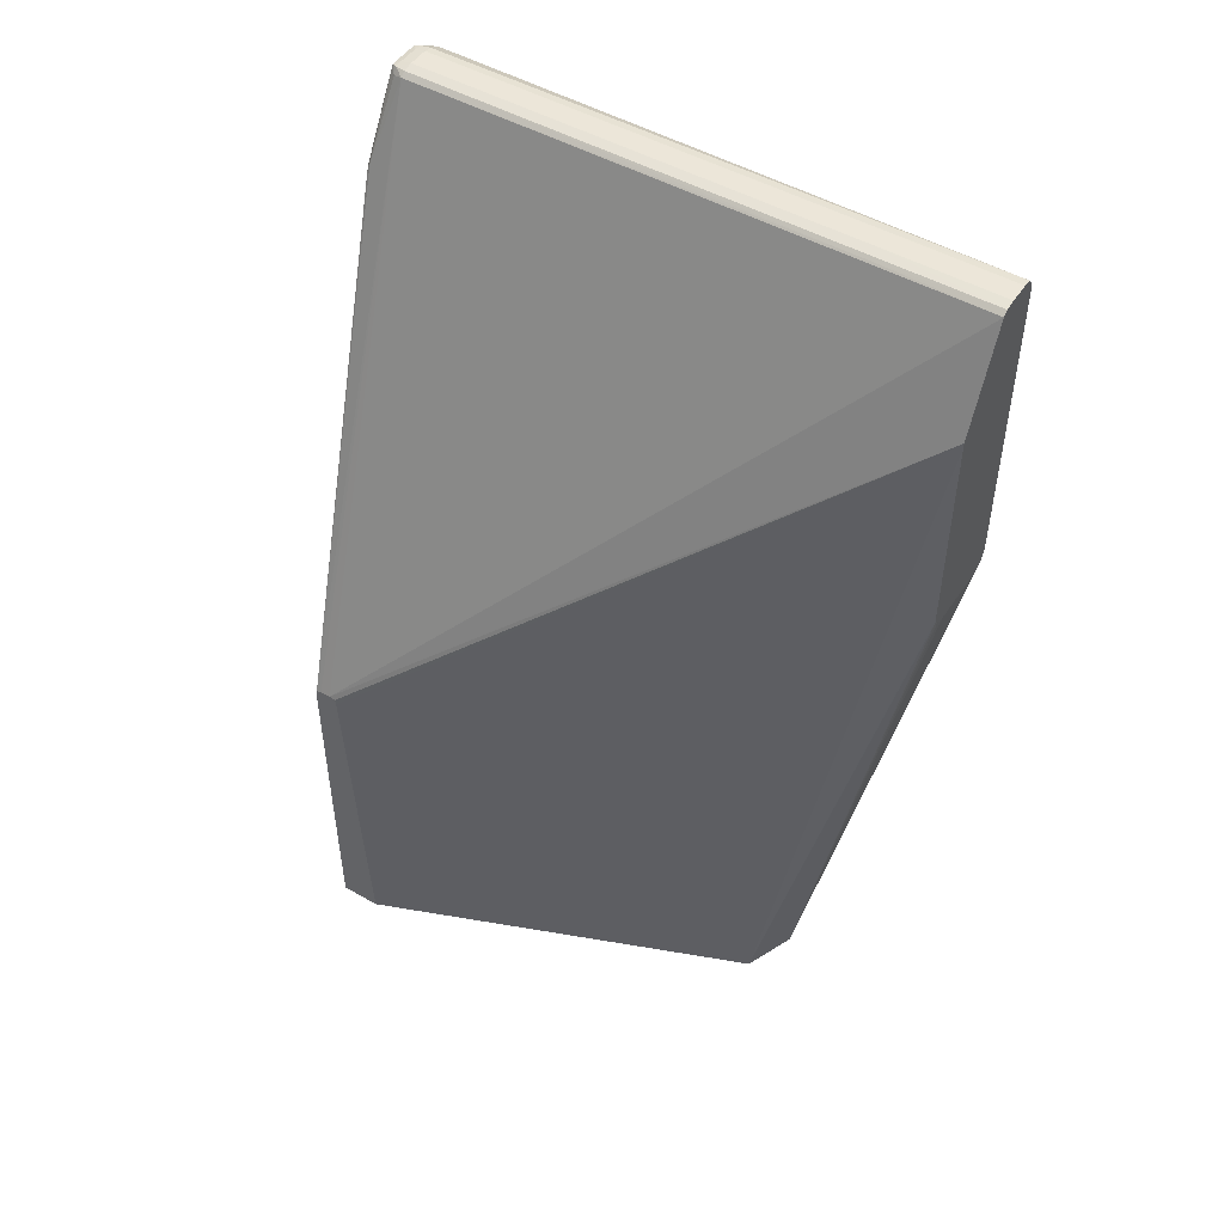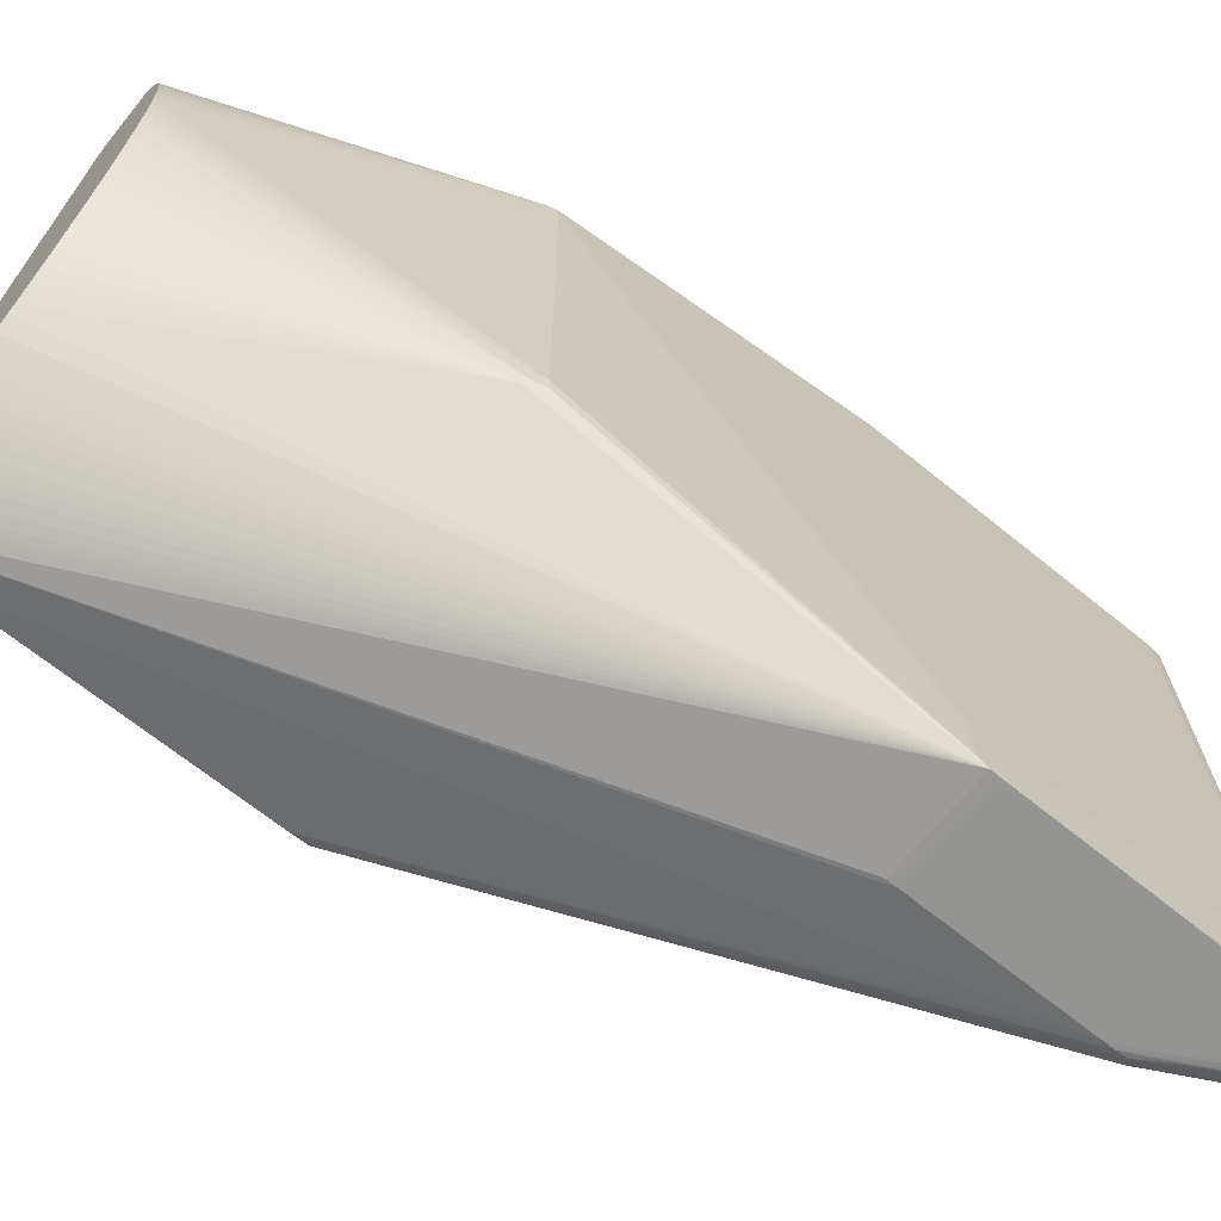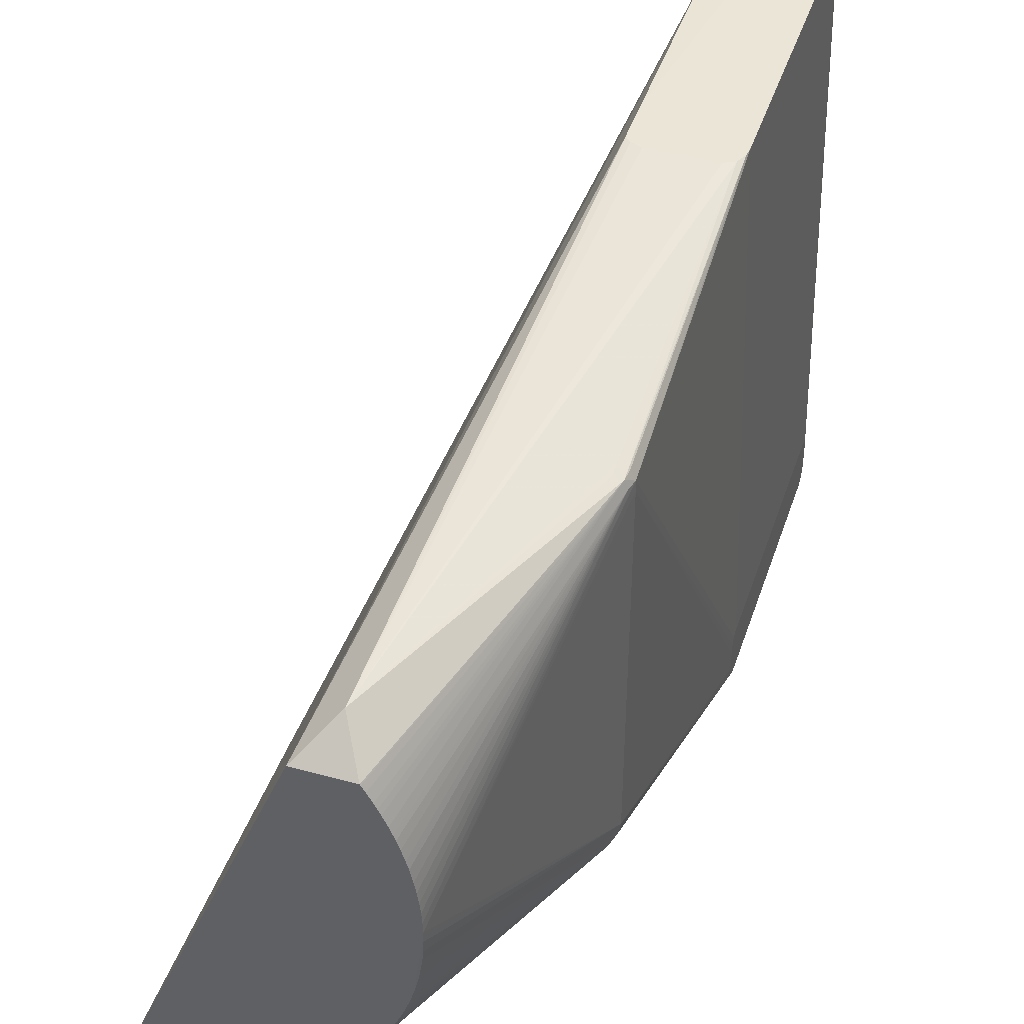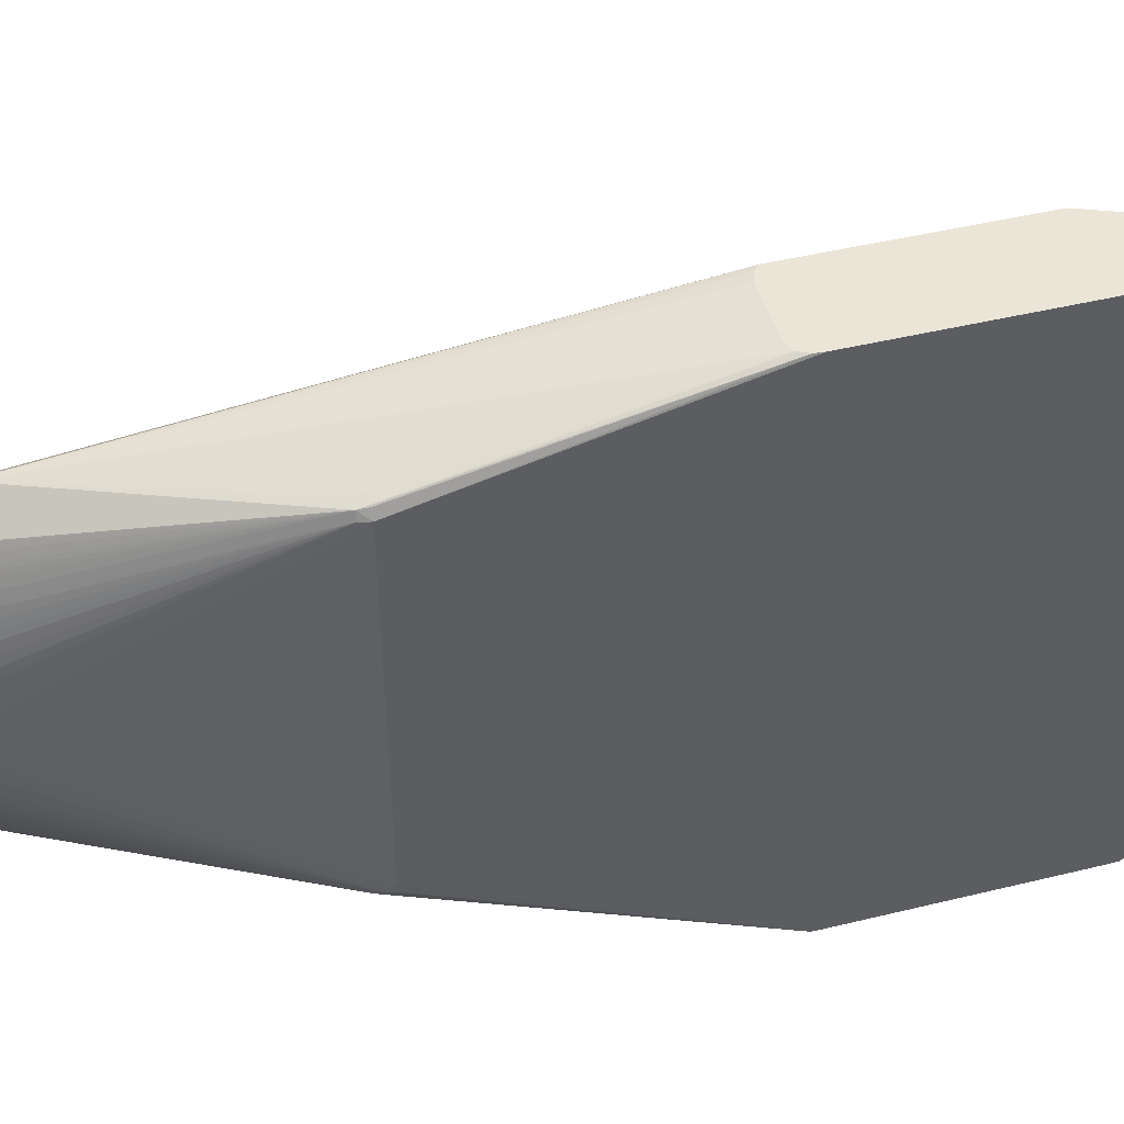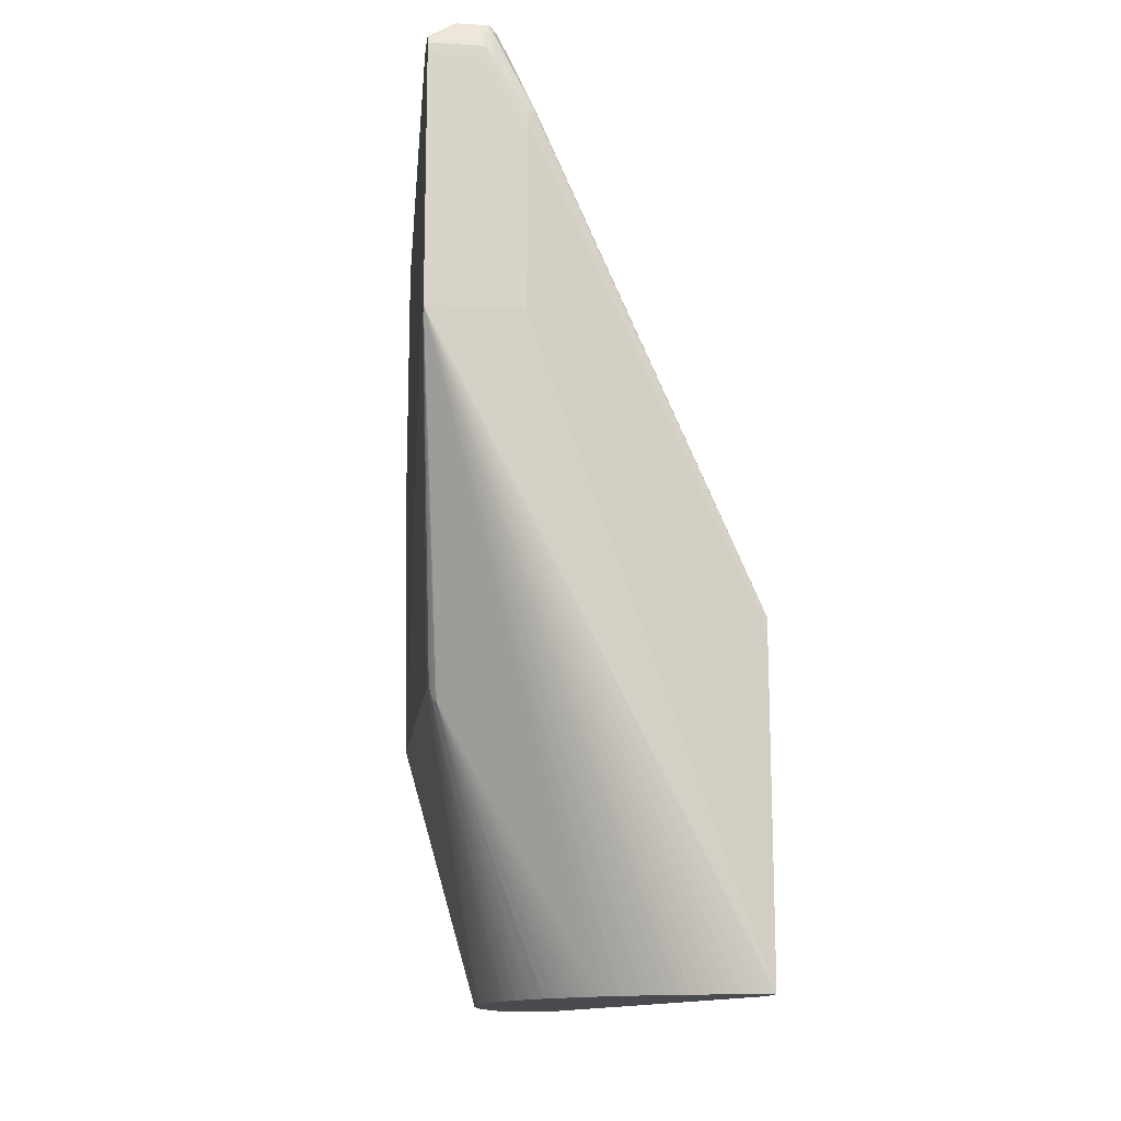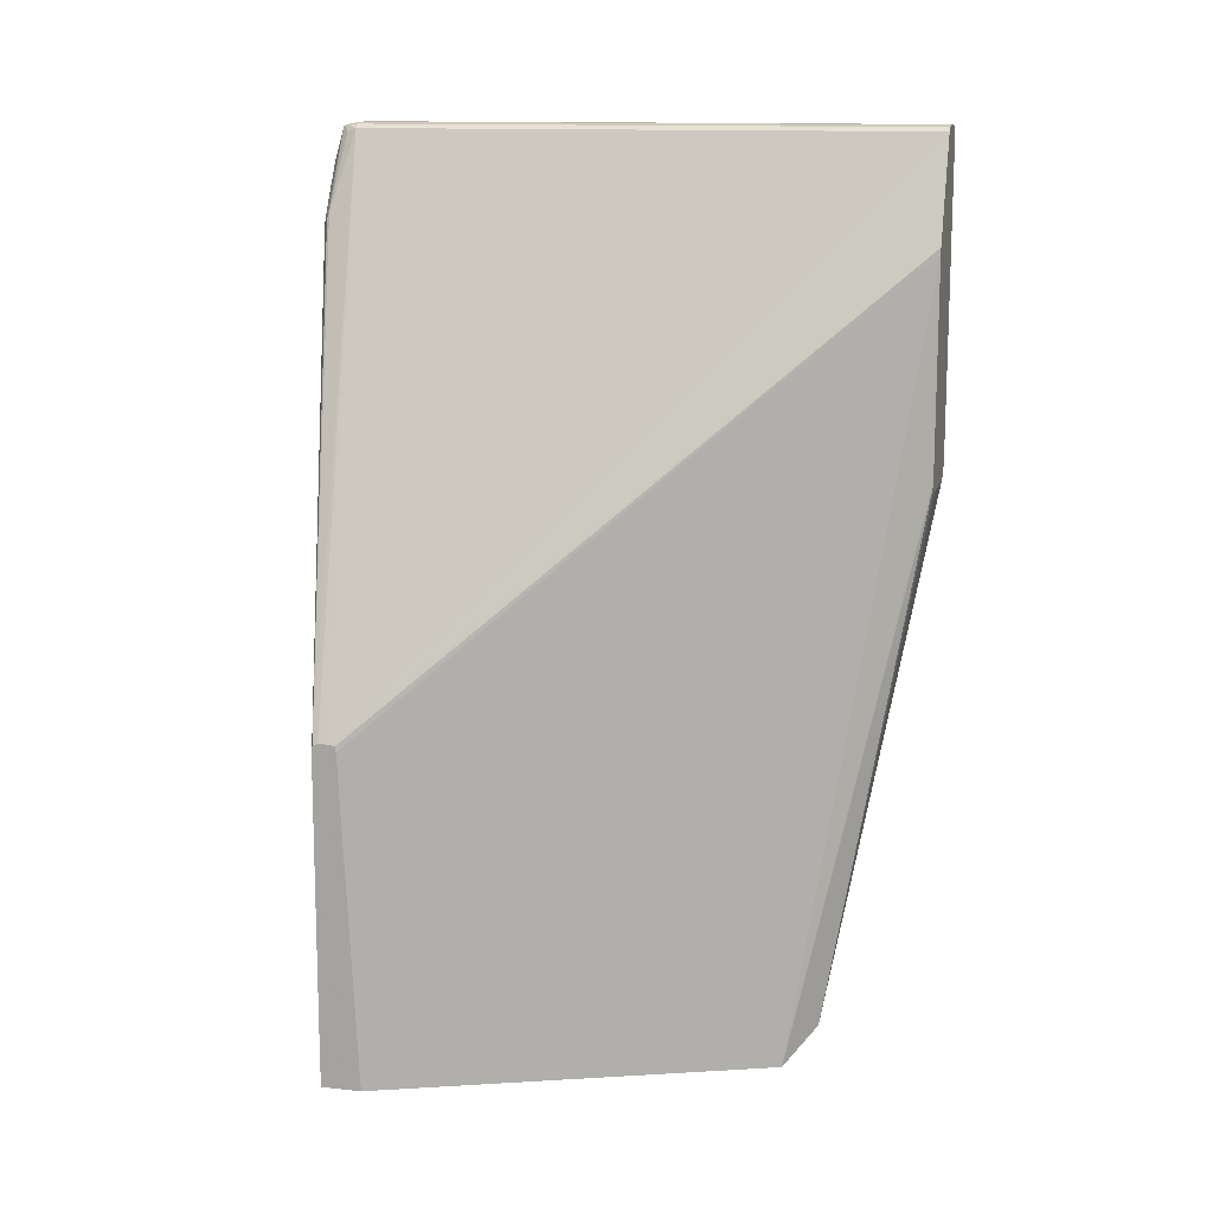
<metadata>
{"format":"obj","ext":"obj","renderer":"f3d","projection":"perspective","resolution":1024,"background":"white","views":[{"elev":49.0,"azim":122.4,"up":"+Z"},{"elev":-67.0,"azim":-129.2,"up":"+Y"},{"elev":44.0,"azim":-162.2,"up":"+Y"},{"elev":45.8,"azim":-105.6,"up":"+Y"},{"elev":-14.2,"azim":-7.0,"up":"+Z"},{"elev":13.2,"azim":104.0,"up":"+Z"}]}
</metadata>
<code>
v 0.0294 -0.0381 -0.01371
v 0.04009 -0.0381 -0.01371
v 0.02939 -0.0381 0.008449
v 0.0294 -0.03807 -0.0149
v 0.04009 -0.0381 0.005264
v 0.04009 -0.03807 -0.0149
v 0.06617 -0.03131 -0.08383
v 0.02939 -0.03579 0.008449
v 0.0294 -0.03641 -0.01615
v 0.0294 -0.03752 -0.01582
v 0.02939 -0.0381 0.01357
v 0.0315 -0.02216 -0.0517
v 0.0318 -0.02216 -0.05288
v 0.03215 -0.02286 -0.05288
v 0.03232 -0.02278 -0.05351
v 0.04932 -0.02366 -0.08383
v 0.04991 -0.02417 -0.08383
v 0.05067 -0.02478 -0.08383
v 0.05124 -0.02524 -0.08383
v 0.05197 -0.02575 -0.08383
v 0.05271 -0.02625 -0.08383
v 0.05327 -0.02663 -0.08383
v 0.05425 -0.02723 -0.08383
v 0.05484 -0.02756 -0.08383
v 0.05552 -0.02793 -0.08383
v 0.0566 -0.02848 -0.08383
v 0.05719 -0.02875 -0.08383
v 0.0579 -0.02907 -0.08383
v 0.05909 -0.02954 -0.08383
v 0.05983 -0.02981 -0.08383
v 0.06046 -0.03002 -0.08383
v 0.06147 -0.03033 -0.08383
v 0.06265 -0.03065 -0.08383
v 0.06384 -0.03092 -0.08383
v 0.06454 -0.03105 -0.08383
v 0.06513 -0.03115 -0.08383
v 0.04009 -0.03809 0.006442
v 0.03772 -0.0381 0.01002
v 0.06617 -0.03131 -0.07664
v 0.06617 -0.03124 -0.05177
v 0.06617 -0.03122 -0.04696
v 0.03863 -2.015e-05 -0.08384
v 0.04363 -2.015e-05 -0.08384
v 0.04901 0.01643 -0.08384
v 0.06617 -0.02669 -0.08383
v 0.0294 -0.03202 -0.01576
v 0.0294 -0.03285 -0.01609
v 0.0294 -0.03403 -0.01615
v 0.02939 -0.03209 0.01402
v 0.03135 -0.02097 -0.0517
v 0.03535 -0.0381 0.01357
v 0.02939 -0.03808 0.01475
v 0.03167 -0.02097 -0.05288
v 0.03879 -0.00318 -0.08383
v 0.03894 -0.004345 -0.08383
v 0.03894 -0.004398 -0.08383
v 0.03912 -0.005536 -0.08383
v 0.03937 -0.006728 -0.08383
v 0.0395 -0.007337 -0.08383
v 0.03965 -0.007939 -0.08383
v 0.03998 -0.009104 -0.08383
v 0.04037 -0.01028 -0.08383
v 0.04063 -0.01103 -0.08383
v 0.04086 -0.01161 -0.08383
v 0.0413 -0.01266 -0.08383
v 0.04172 -0.01358 -0.08383
v 0.042 -0.01415 -0.08383
v 0.04246 -0.01504 -0.08383
v 0.04292 -0.01587 -0.08383
v 0.04329 -0.01646 -0.08383
v 0.04425 -0.01797 -0.08383
v 0.04426 -0.01799 -0.08383
v 0.04474 -0.01864 -0.08383
v 0.0453 -0.01939 -0.08383
v 0.04578 -0.01998 -0.08383
v 0.04637 -0.02068 -0.08383
v 0.0469 -0.02127 -0.08383
v 0.04749 -0.0219 -0.08383
v 0.04808 -0.0225 -0.08383
v 0.04868 -0.02307 -0.08383
v 0.04009 -0.03799 0.00763
v 0.03891 -0.03808 0.008818
v 0.06617 -0.03118 -0.04578
v 0.03653 -0.0381 0.01238
v 0.03863 0.0003949 -0.08384
v 0.03869 -0.002035 -0.08383
v 0.03864 -0.0007967 -0.08383
v 0.04321 0.01643 -0.08384
v 0.04562 0.0199 -0.07994
v 0.04189 0.03028 -0.0191
v 0.0419 0.03028 -0.01847
v 0.0419 0.03028 -0.01608
v 0.0419 0.03028 0.005264
v 0.06617 -0.02848 -0.04578
v 0.03118 0.03028 -0.01739
v 0.03137 0.02176 -0.0517
v 0.02939 -0.03185 0.01475
v 0.0294 -0.03181 -0.0149
v 0.03135 0.02058 -0.0517
v 0.03535 -0.03808 0.01475
v 0.03416 -0.03772 0.01594
v 0.03298 -0.03771 0.01594
v 0.03235 -0.03702 0.01773
v 0.02939 -0.03753 0.01574
v 0.04136 -0.03745 0.006362
v 0.04101 -0.03745 0.00763
v 0.04012 -0.0377 0.008449
v 0.03891 -0.0379 0.01002
v 0.03653 -0.03804 0.01357
v 0.03772 -0.03807 0.01119
v 0.06617 -0.0311 -0.04515
v 0.03867 0.00158 -0.08384
v 0.04313 0.01631 -0.08384
v 0.03203 0.02264 -0.05288
v 0.03298 0.02292 -0.05288
v 0.03298 0.0232 -0.0517
v 0.03183 0.03028 -0.01957
v 0.03276 0.03028 -0.02003
v 0.03298 0.03028 -0.02013
v 0.04009 0.03028 -0.02013
v 0.04128 0.03028 -0.01964
v 0.04189 0.03028 -0.0149
v 0.04189 0.03028 0.005883
v 0.06617 -0.02861 -0.0451
v 0.03119 0.03028 0.01595
v 0.03129 0.03028 -0.01847
v 0.03188 0.02277 -0.0517
v 0.03168 0.02176 -0.05288
v 0.02939 -0.03202 0.01566
v 0.036 -0.03702 0.01773
v 0.03535 -0.03771 0.01594
v 0.03535 -0.03703 0.01774
v 0.03298 -0.03703 0.01774
v 0.03298 -0.03641 0.01794
v 0.03216 -0.03641 0.01784
v 0.02939 -0.03641 0.01613
v 0.04079 -0.03724 0.008409
v 0.06617 -0.03048 -0.04498
v 0.0371 -0.03522 0.01748
v 0.03874 0.002765 -0.08384
v 0.04275 0.01566 -0.08384
v 0.04219 0.01463 -0.08384
v 0.04188 0.01402 -0.08384
v 0.0416 0.01343 -0.08384
v 0.04108 0.01226 -0.08384
v 0.04077 0.01148 -0.08384
v 0.04187 0.03028 -0.01431
v 0.0371 0.03028 0.01748
v 0.06617 -0.02929 -0.04493
v 0.02939 -0.03285 0.01605
v 0.03129 0.03028 0.01696
v 0.04053 0.01089 -0.08384
v 0.04019 0.009887 -0.08384
v 0.03982 0.008655 -0.08384
v 0.03957 0.007785 -0.08384
v 0.03944 0.007189 -0.08384
v 0.03926 0.006326 -0.08384
v 0.03904 0.005141 -0.08384
v 0.03887 0.003956 -0.08384
v 0.03626 -0.03641 0.01784
v 0.03535 -0.03641 0.01794
v 0.03681 -0.03632 0.01714
v 0.03298 -0.03522 0.01814
v 0.03198 -0.03522 0.01793
v 0.02939 -0.03403 0.01613
v 0.03191 0.03028 0.01793
v 0.03688 0.01657 0.01766
v 0.0365 -0.03522 0.01793
v 0.03651 0.03028 0.01792
v 0.03134 0.03028 0.01718
v 0.03535 -0.03522 0.01814
v 0.03298 -0.002564 0.01815
v 0.03298 0.01657 0.01815
v 0.03298 0.03028 0.01813
v 0.03651 0.01657 0.01793
v 0.03651 -0.002564 0.01793
v 0.03535 -0.002564 0.01815
v 0.03535 0.03028 0.01813
v 0.03535 0.01657 0.01815
f 1 2 5
f 1 5 38
f 1 38 51
f 1 51 11
f 1 11 3
f 1 3 4
f 1 4 6
f 1 6 2
f 2 6 7
f 2 7 39
f 2 39 5
f 3 8 48
f 3 48 9
f 3 9 10
f 3 10 4
f 3 11 52
f 3 52 104
f 3 104 136
f 3 136 165
f 3 165 150
f 3 150 129
f 3 129 97
f 3 97 49
f 3 49 8
f 4 10 12
f 4 12 13
f 4 13 14
f 4 14 15
f 4 15 16
f 4 16 17
f 4 17 18
f 4 18 19
f 4 19 20
f 4 20 21
f 4 21 22
f 4 22 23
f 4 23 24
f 4 24 25
f 4 25 26
f 4 26 27
f 4 27 28
f 4 28 29
f 4 29 30
f 4 30 31
f 4 31 32
f 4 32 33
f 4 33 34
f 4 34 35
f 4 35 36
f 4 36 7
f 4 7 6
f 5 37 38
f 5 39 40
f 5 40 41
f 5 41 37
f 7 36 42
f 7 42 43
f 7 43 44
f 7 44 45
f 7 45 94
f 7 94 124
f 7 124 149
f 7 149 138
f 7 138 111
f 7 111 83
f 7 83 41
f 7 41 40
f 7 40 39
f 8 46 47
f 8 47 48
f 8 49 46
f 9 48 99
f 9 99 50
f 9 50 10
f 10 50 12
f 11 51 100
f 11 100 52
f 12 50 13
f 13 53 54
f 13 54 55
f 13 55 56
f 13 56 57
f 13 57 58
f 13 58 59
f 13 59 60
f 13 60 61
f 13 61 62
f 13 62 63
f 13 63 64
f 13 64 15
f 13 15 14
f 13 50 53
f 15 64 65
f 15 65 66
f 15 66 67
f 15 67 68
f 15 68 69
f 15 69 70
f 15 70 71
f 15 71 72
f 15 72 73
f 15 73 74
f 15 74 75
f 15 75 76
f 15 76 77
f 15 77 78
f 15 78 79
f 15 79 80
f 15 80 16
f 16 80 42
f 16 42 17
f 17 42 18
f 18 42 19
f 19 42 20
f 20 42 21
f 21 42 22
f 22 42 23
f 23 42 24
f 24 42 25
f 25 42 26
f 26 42 27
f 27 42 28
f 28 42 29
f 29 42 30
f 30 42 31
f 31 42 32
f 32 42 33
f 33 42 34
f 34 42 35
f 35 42 36
f 37 81 82
f 37 82 38
f 37 41 83
f 37 83 81
f 38 82 84
f 38 84 51
f 42 85 112
f 42 112 140
f 42 140 159
f 42 159 158
f 42 158 157
f 42 157 156
f 42 156 155
f 42 155 154
f 42 154 153
f 42 153 152
f 42 152 146
f 42 146 145
f 42 145 144
f 42 144 143
f 42 143 142
f 42 142 141
f 42 141 113
f 42 113 88
f 42 88 44
f 42 44 43
f 42 80 79
f 42 79 78
f 42 78 77
f 42 77 76
f 42 76 75
f 42 75 74
f 42 74 73
f 42 73 72
f 42 72 71
f 42 71 70
f 42 70 69
f 42 69 68
f 42 68 67
f 42 67 66
f 42 66 65
f 42 65 64
f 42 64 63
f 42 63 62
f 42 62 61
f 42 61 60
f 42 60 59
f 42 59 58
f 42 58 57
f 42 57 56
f 42 56 55
f 42 55 54
f 42 54 86
f 42 86 87
f 42 87 50
f 42 50 85
f 44 88 89
f 44 89 90
f 44 90 91
f 44 91 92
f 44 92 93
f 44 93 45
f 45 93 94
f 46 95 96
f 46 96 47
f 46 49 97
f 46 97 98
f 46 98 95
f 47 96 99
f 47 99 48
f 50 99 85
f 50 87 86
f 50 86 53
f 51 84 100
f 52 100 101
f 52 101 102
f 52 102 103
f 52 103 104
f 53 86 54
f 81 105 106
f 81 106 107
f 81 107 108
f 81 108 109
f 81 109 110
f 81 110 82
f 81 83 111
f 81 111 105
f 82 110 84
f 84 110 100
f 85 99 96
f 85 96 112
f 88 113 114
f 88 114 89
f 89 114 115
f 89 115 116
f 89 116 117
f 89 117 118
f 89 118 119
f 89 119 120
f 89 120 121
f 89 121 90
f 90 121 120
f 90 120 119
f 90 119 118
f 90 118 117
f 90 117 126
f 90 126 95
f 90 95 125
f 90 125 151
f 90 151 170
f 90 170 166
f 90 166 174
f 90 174 178
f 90 178 169
f 90 169 148
f 90 148 147
f 90 147 122
f 90 122 92
f 90 92 91
f 92 122 93
f 93 122 123
f 93 123 94
f 94 123 124
f 95 98 97
f 95 97 125
f 95 126 96
f 96 126 127
f 96 127 114
f 96 114 128
f 96 128 112
f 97 129 125
f 100 110 109
f 100 109 130
f 100 130 131
f 100 131 101
f 101 131 132
f 101 132 133
f 101 133 102
f 102 133 103
f 103 133 134
f 103 134 135
f 103 135 104
f 104 135 136
f 105 111 106
f 106 137 130
f 106 130 107
f 106 111 137
f 107 130 108
f 108 130 109
f 111 138 139
f 111 139 137
f 112 128 140
f 113 141 114
f 114 141 142
f 114 142 143
f 114 143 144
f 114 144 145
f 114 145 146
f 114 146 128
f 114 127 126
f 114 126 117
f 114 117 116
f 114 116 115
f 122 147 123
f 123 147 148
f 123 148 149
f 123 149 124
f 125 129 150
f 125 150 151
f 128 146 152
f 128 152 153
f 128 153 154
f 128 154 155
f 128 155 156
f 128 156 157
f 128 157 158
f 128 158 159
f 128 159 140
f 130 160 161
f 130 161 132
f 130 132 131
f 130 137 162
f 130 162 160
f 132 161 134
f 132 134 133
f 134 161 171
f 134 171 163
f 134 163 135
f 135 164 136
f 135 163 164
f 136 164 166
f 136 166 165
f 137 139 162
f 138 149 139
f 139 148 167
f 139 167 168
f 139 168 160
f 139 160 162
f 139 149 148
f 148 169 167
f 150 165 170
f 150 170 151
f 160 168 171
f 160 171 161
f 163 171 177
f 163 177 172
f 163 172 164
f 164 172 166
f 165 166 170
f 166 172 173
f 166 173 174
f 167 169 175
f 167 175 176
f 167 176 168
f 168 176 177
f 168 177 171
f 169 178 179
f 169 179 175
f 172 177 179
f 172 179 173
f 173 179 178
f 173 178 174
f 175 179 177
f 175 177 176

</code>
